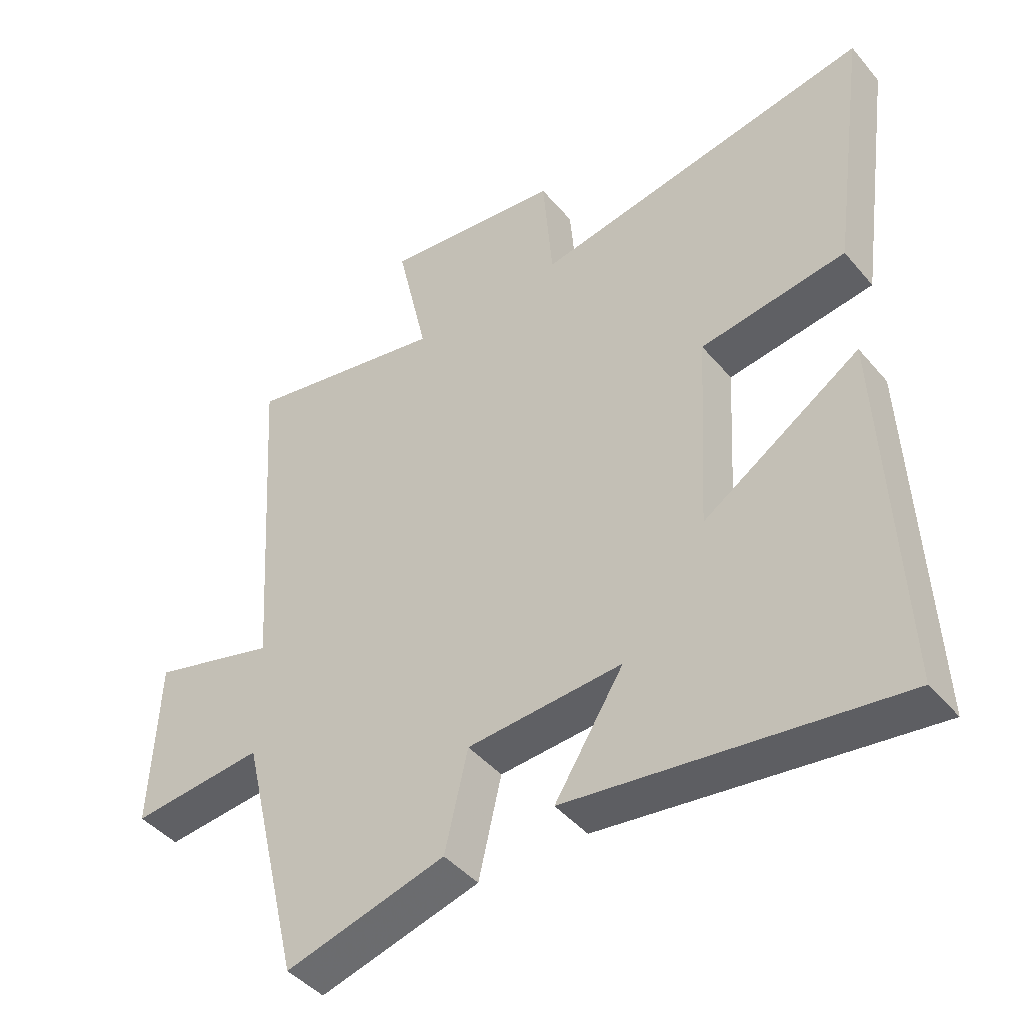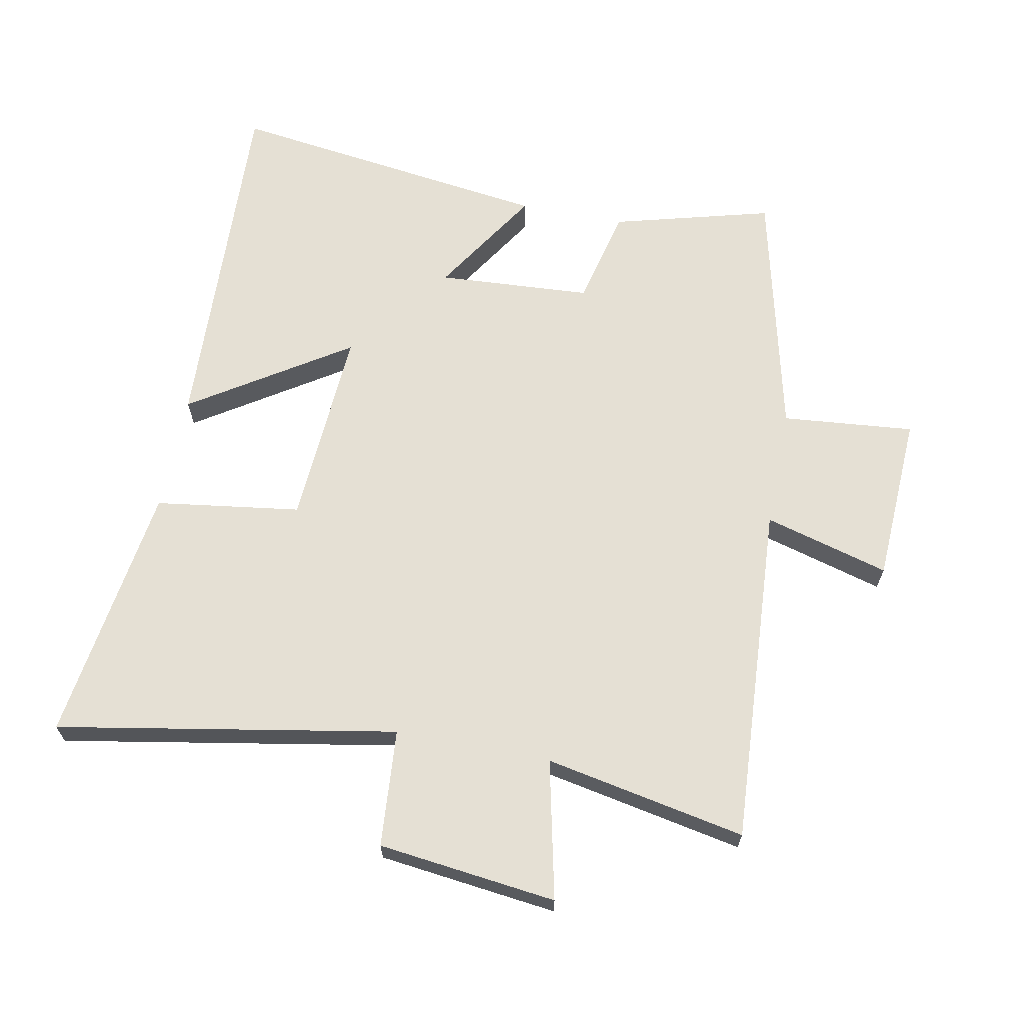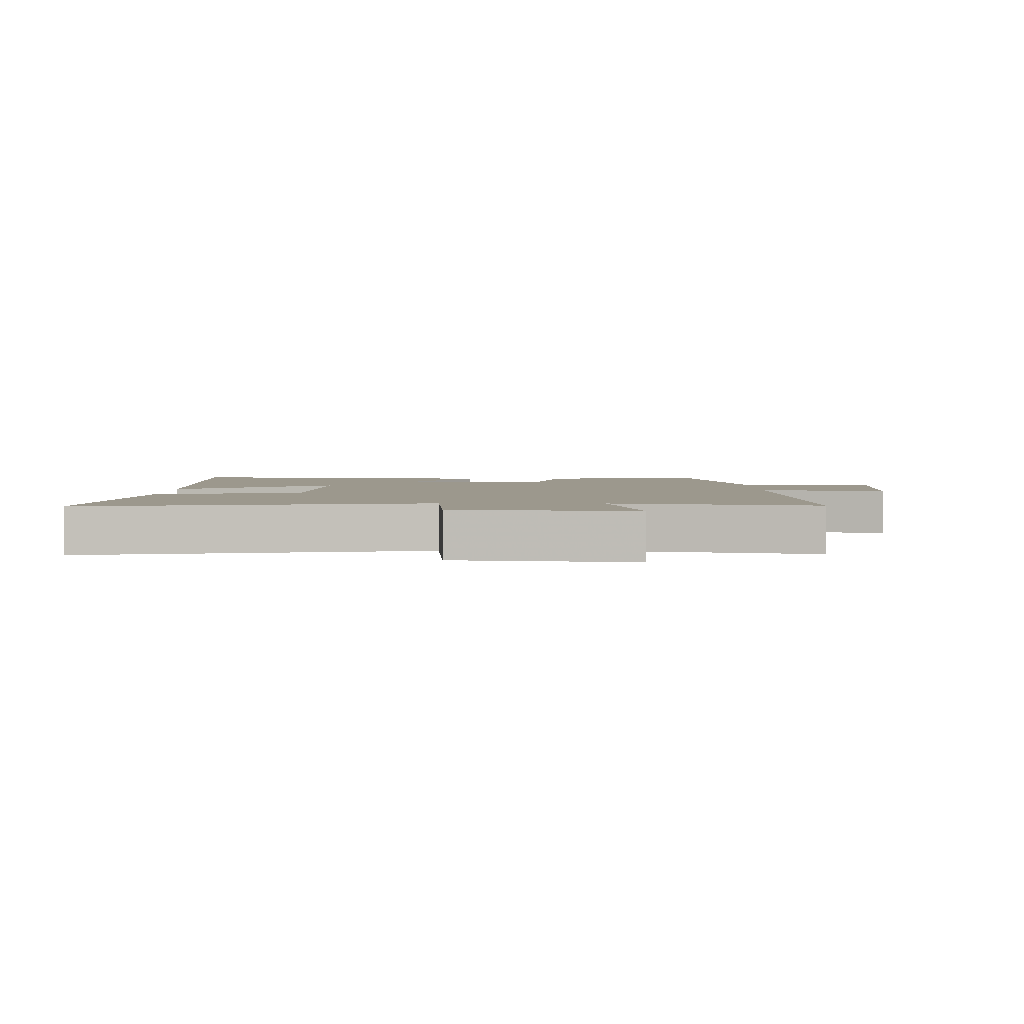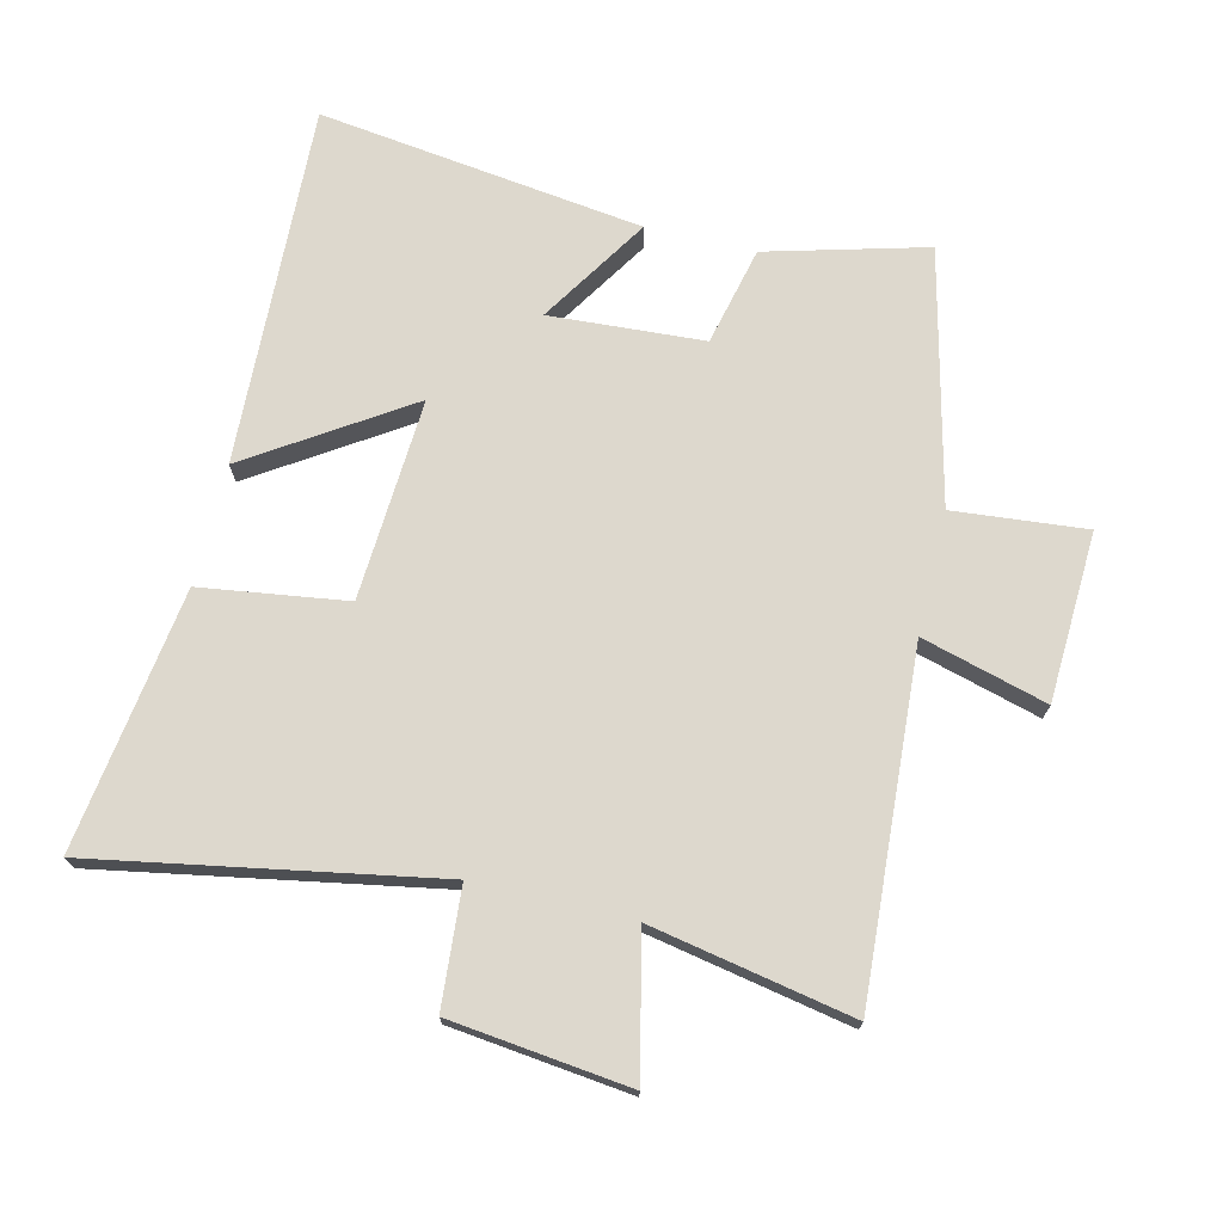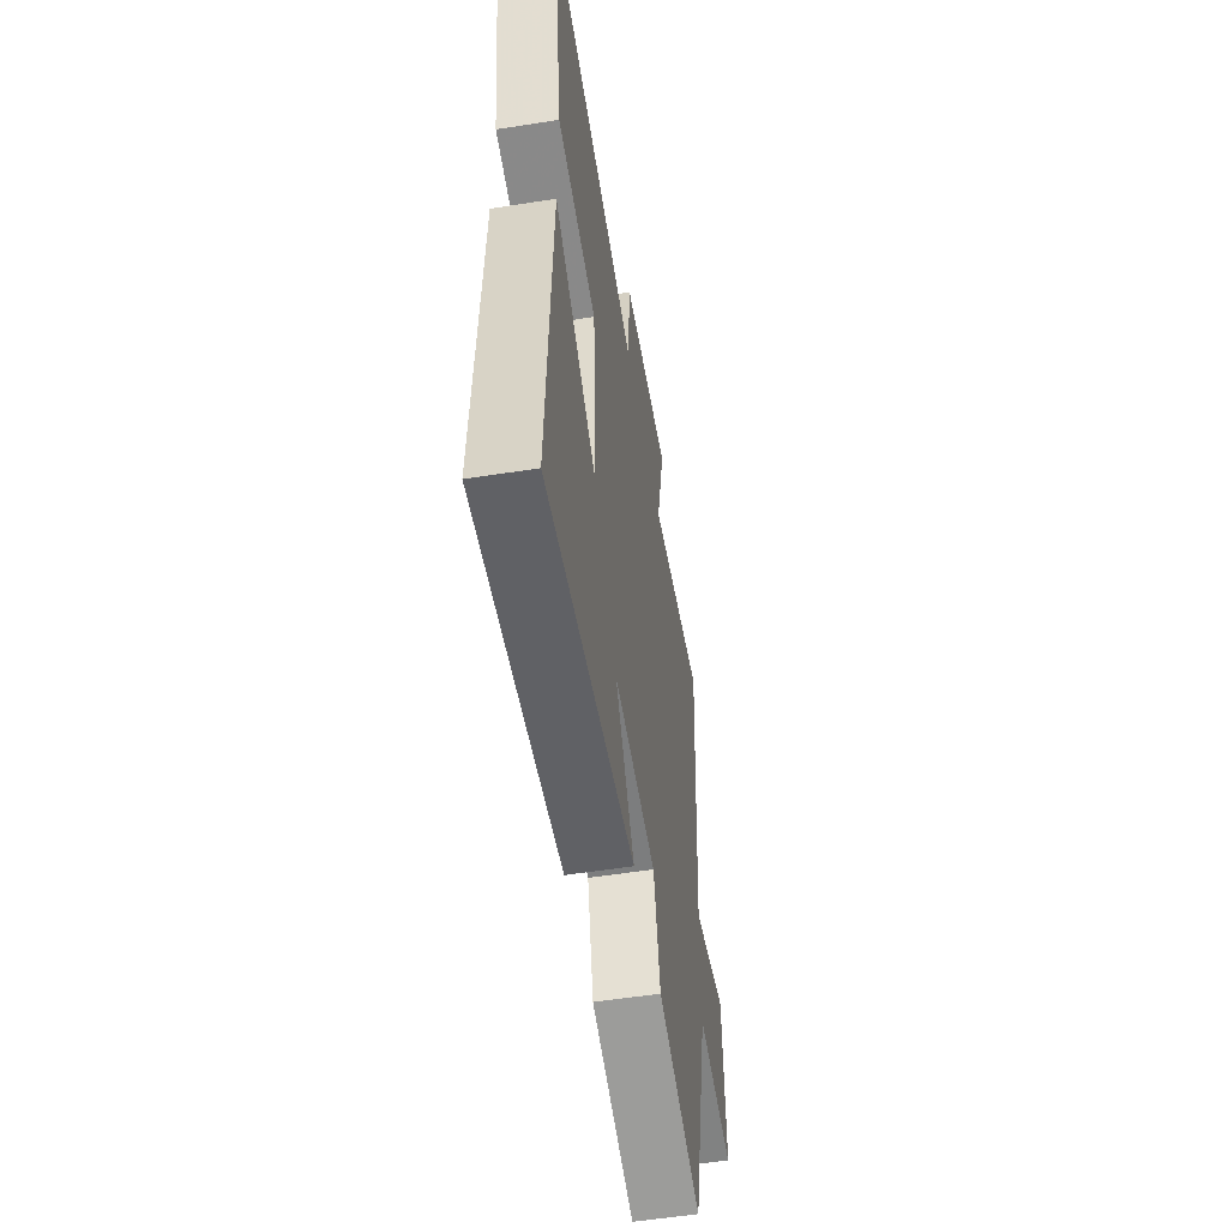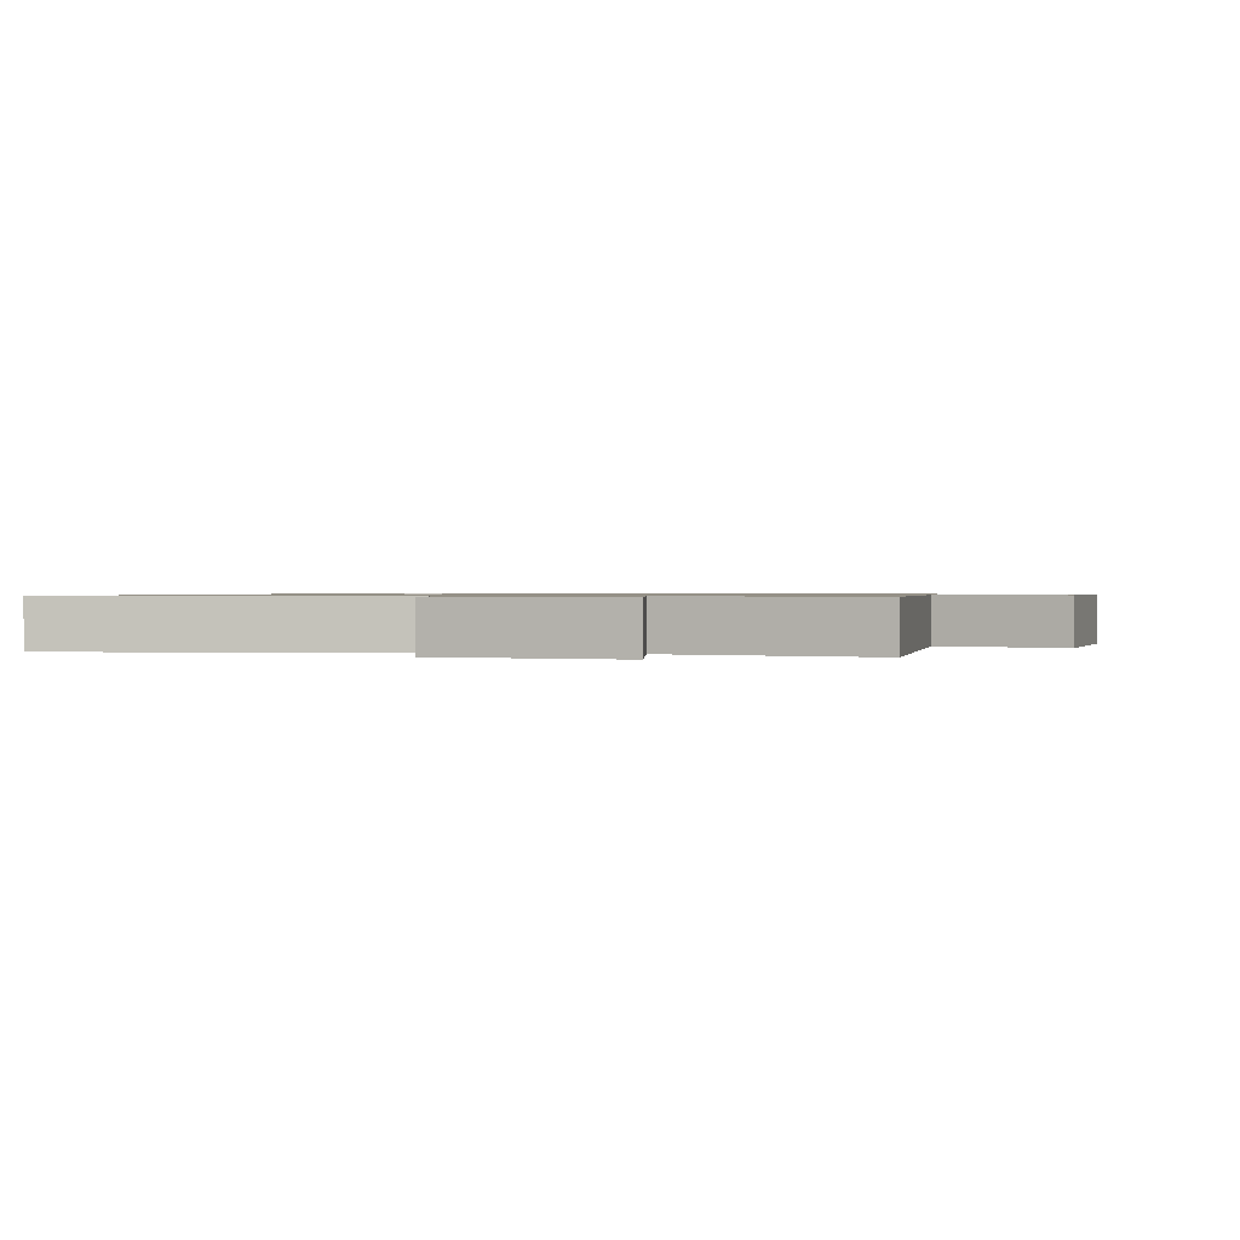
<metadata>
{"format":"obj","ext":"obj","renderer":"f3d","projection":"perspective","resolution":1024,"background":"white","views":[{"elev":-44.0,"azim":-143.0,"up":"+Z"},{"elev":65.6,"azim":11.2,"up":"+Y"},{"elev":3.0,"azim":0.9,"up":"+Y"},{"elev":72.1,"azim":13.6,"up":"+Y"},{"elev":-55.3,"azim":-80.6,"up":"+Z"},{"elev":0.8,"azim":14.6,"up":"+Y"}]}
</metadata>
<code>
v 0.535 0.07 0.56
v 0.5 0.07 0.021
v 0.696 0.07 0.075
v 0.708 0.07 -0.191
v 0.5 0.07 -0.171
v 0.405 0.07 -0.568
v 0.155 0.07 -0.5
v 0.119 0.07 -0.345
v -0.123 0.07 -0.329
v -0.015 0.07 -0.5
v -0.526 0.07 -0.567
v -0.5 0.07 0
v -0.254 0.07 -0.161
v -0.272 0.07 0.155
v -0.5 0.07 0.188
v -0.557 0.07 0.597
v -0.026 0.07 0.5
v -0.011 0.07 0.685
v 0.269 0.07 0.717
v 0.22 0.07 0.5
v 0.535 0 0.56
v 0.5 0 0.021
v 0.696 0 0.075
v 0.708 0 -0.191
v 0.5 0 -0.171
v 0.405 0 -0.568
v 0.155 0 -0.5
v 0.119 0 -0.345
v -0.123 0 -0.329
v -0.015 0 -0.5
v -0.526 0 -0.567
v -0.5 0 0
v -0.254 0 -0.161
v -0.272 0 0.155
v -0.5 0 0.188
v -0.557 0 0.597
v -0.026 0 0.5
v -0.011 0 0.685
v 0.269 0 0.717
v 0.22 0 0.5
f 17 18 19 20
f 14 15 16 17
f 13 14 17 20
f 11 12 13
f 10 11 13
f 9 10 13
f 20 1 2
f 13 20 2
f 9 13 2
f 8 9 2
f 7 8 2
f 6 7 2
f 5 6 2
f 2 3 4 5
f 40 39 38 37
f 37 36 35 34
f 40 37 34 33
f 33 32 31
f 33 31 30
f 33 30 29
f 22 21 40
f 22 40 33
f 22 33 29
f 22 29 28
f 22 28 27
f 22 27 26
f 22 26 25
f 25 24 23 22
f 1 21 22 2
f 2 22 23 3
f 3 23 24 4
f 4 24 25 5
f 5 25 26 6
f 6 26 27 7
f 7 27 28 8
f 8 28 29 9
f 9 29 30 10
f 10 30 31 11
f 11 31 32 12
f 12 32 33 13
f 13 33 34 14
f 14 34 35 15
f 15 35 36 16
f 16 36 37 17
f 17 37 38 18
f 18 38 39 19
f 19 39 40 20
f 20 40 21 1

</code>
